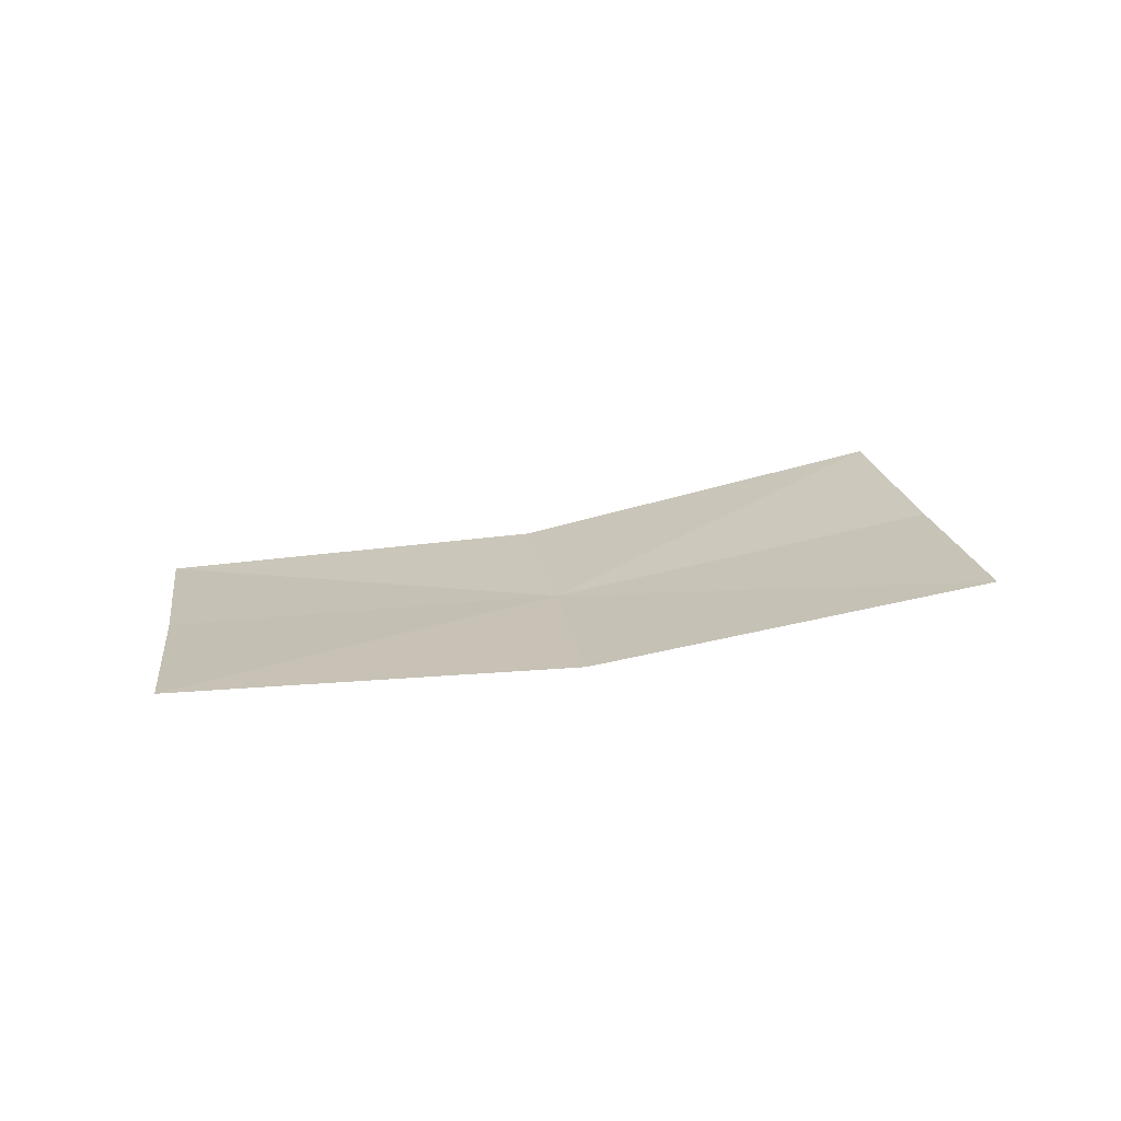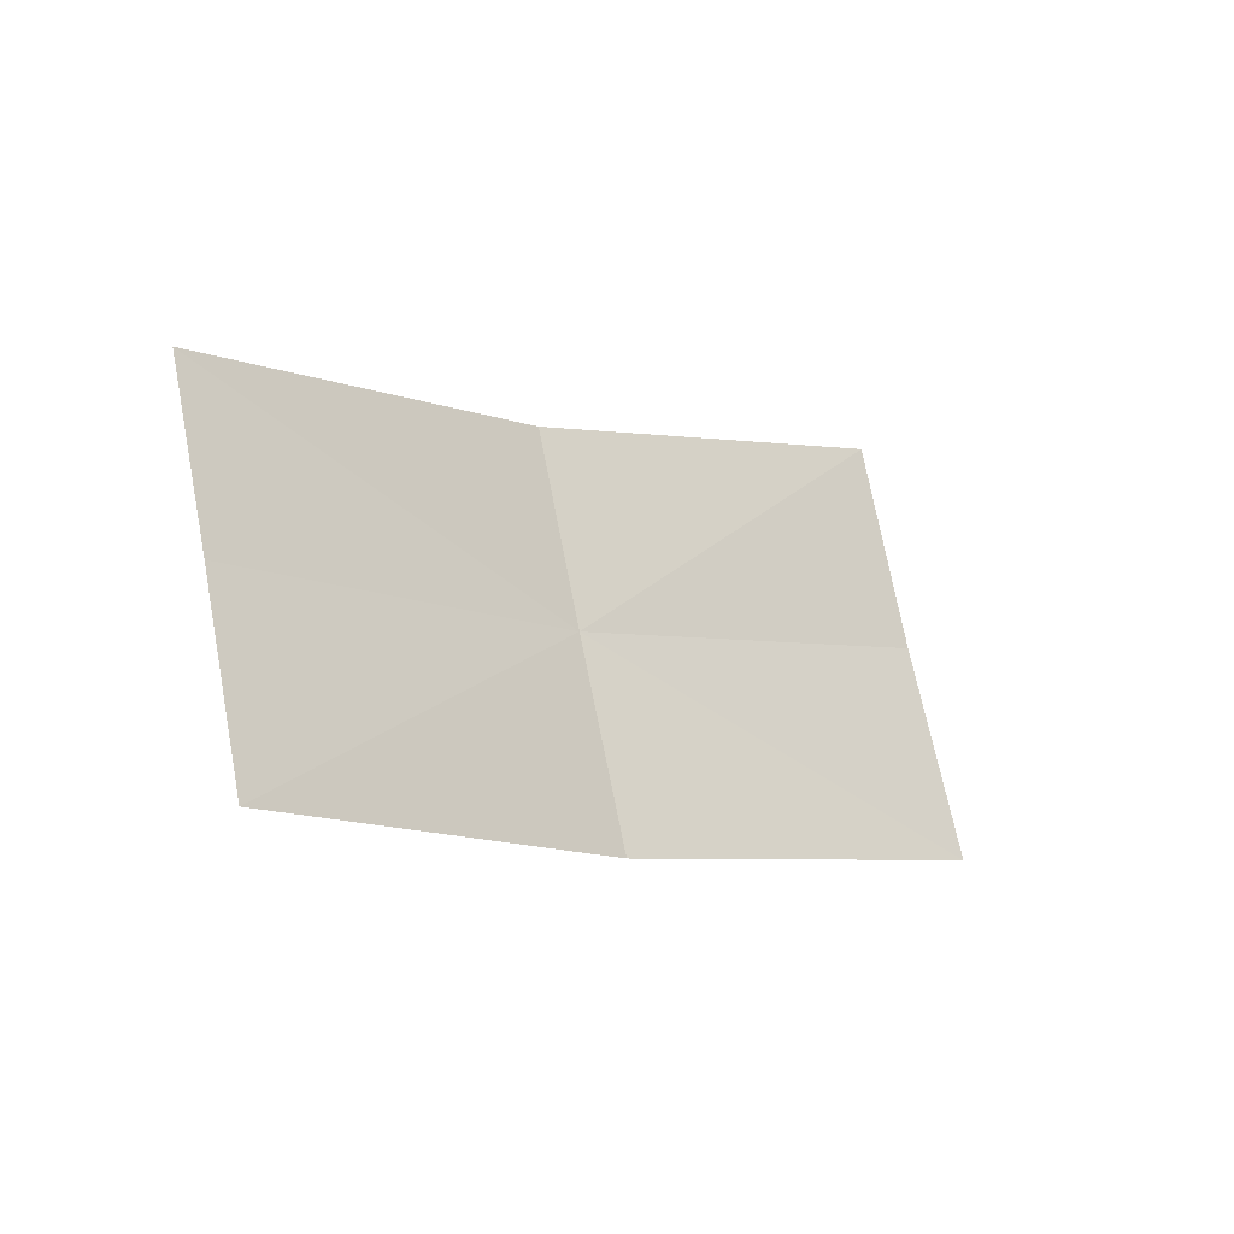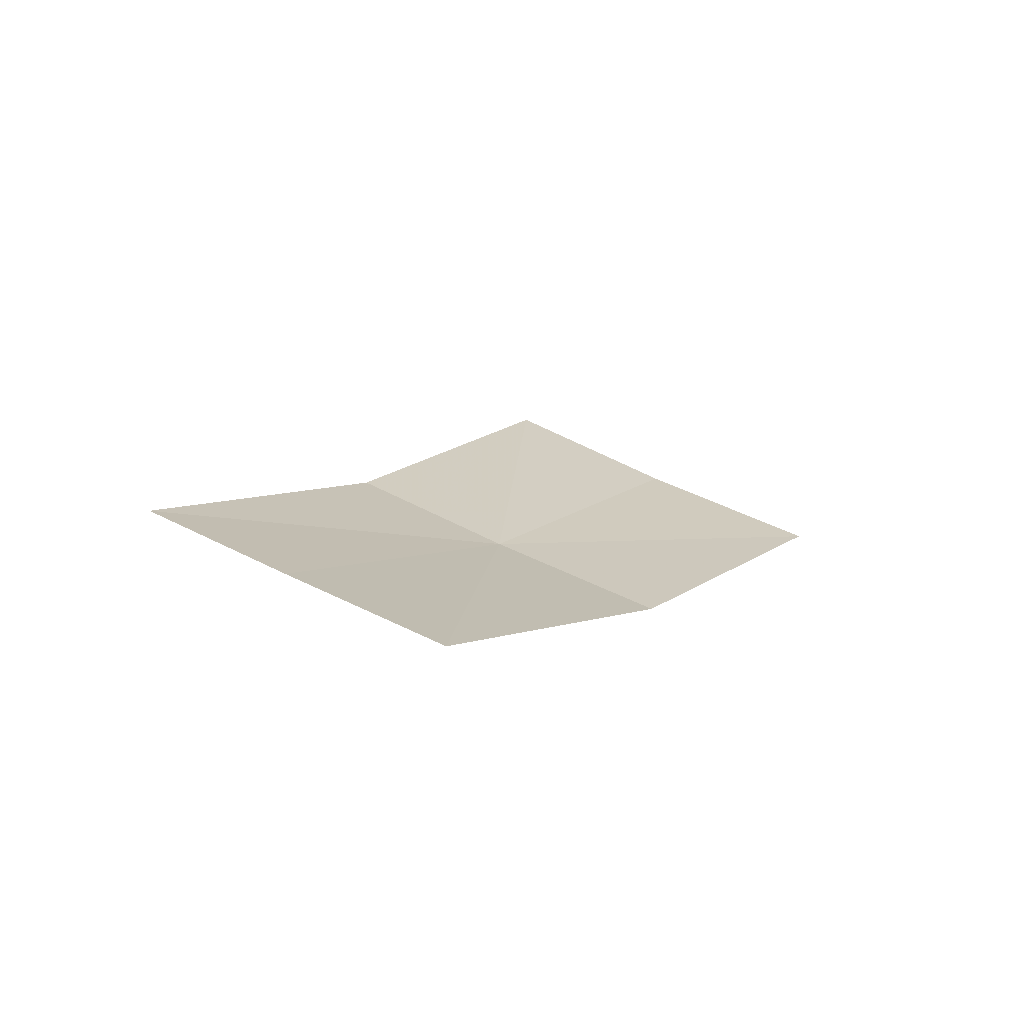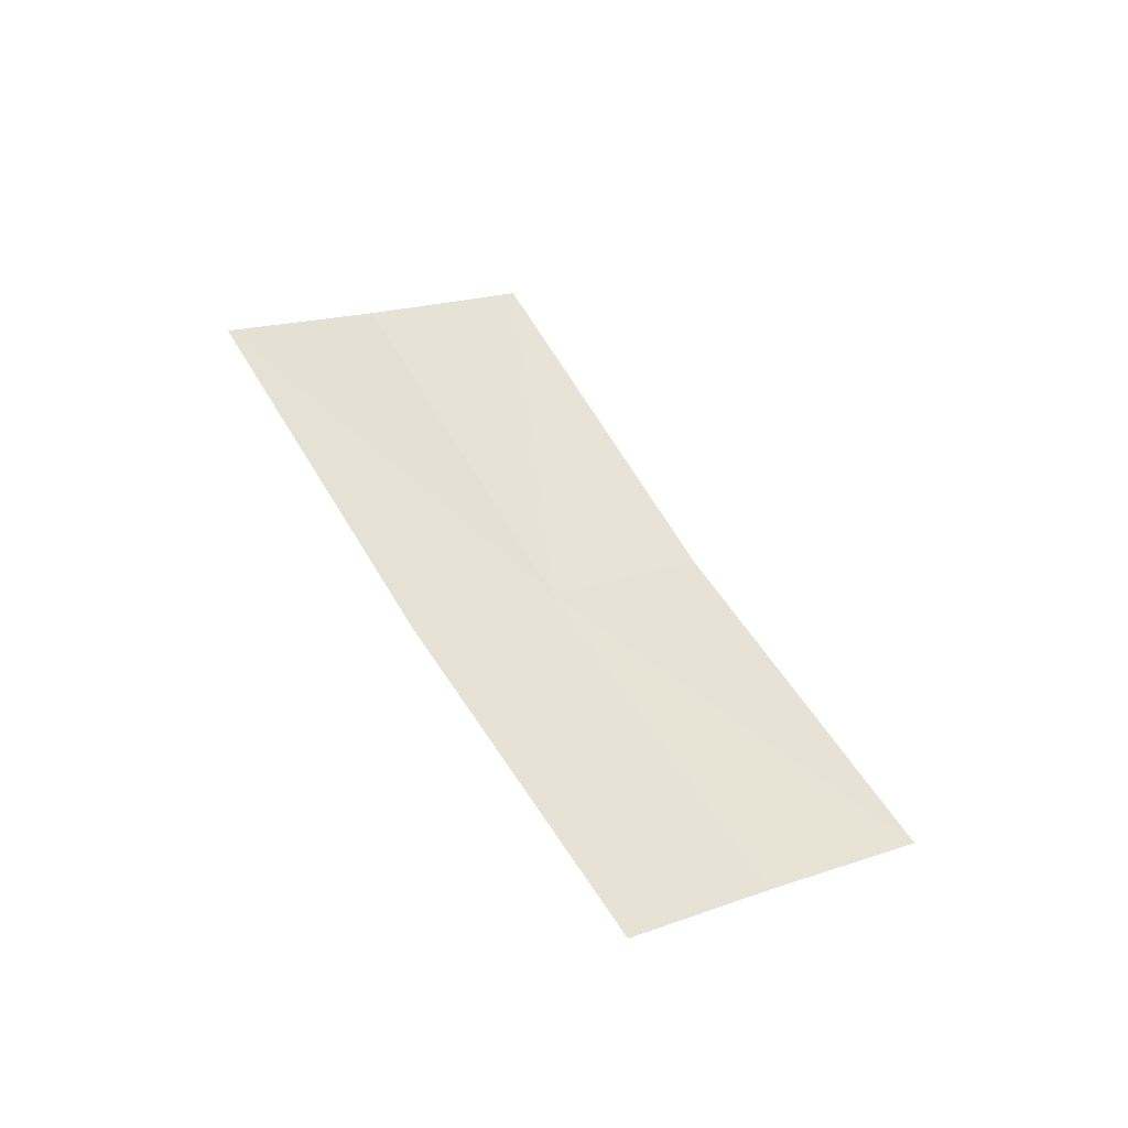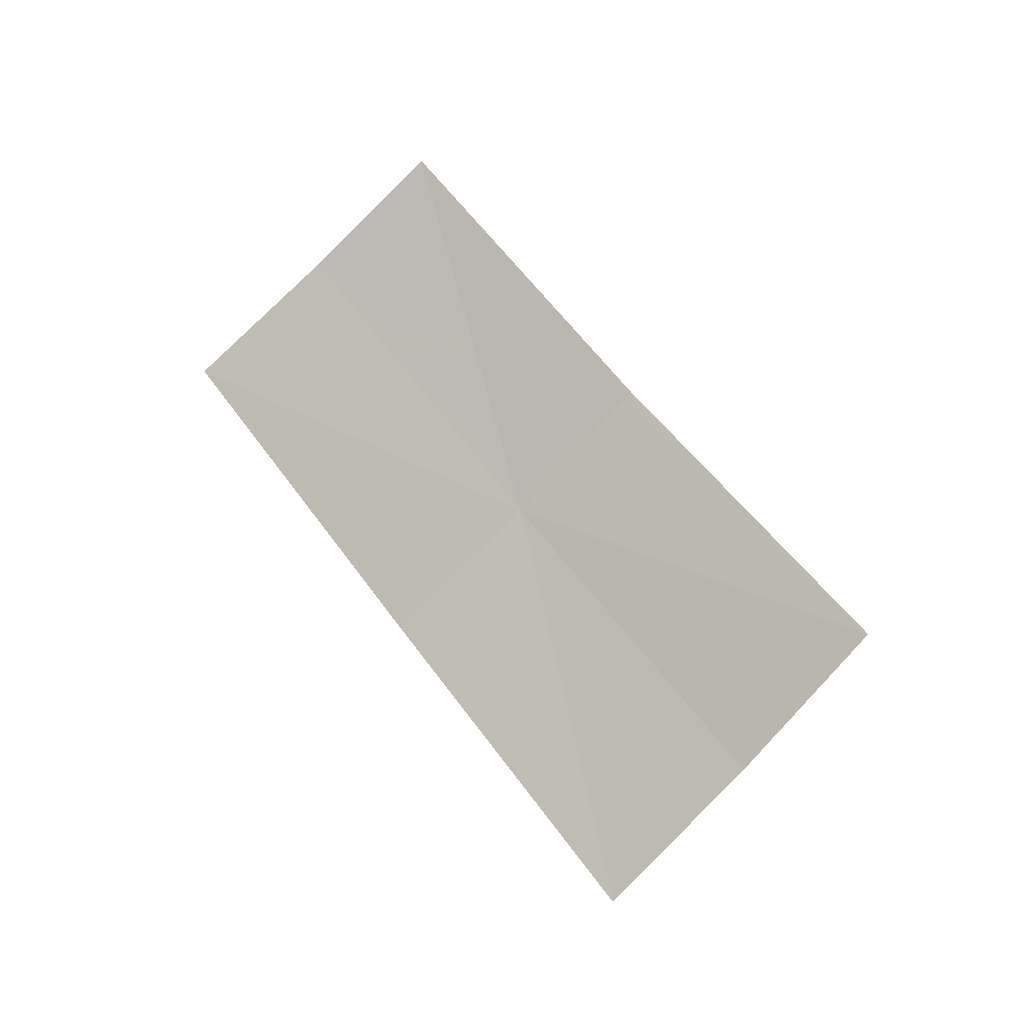
<metadata>
{"format":"obj","ext":"obj","renderer":"f3d","projection":"perspective","resolution":1024,"background":"white","views":[{"elev":-1.9,"azim":-151.8,"up":"+Y"},{"elev":-59.5,"azim":139.5,"up":"+Z"},{"elev":-1.2,"azim":154.3,"up":"+Y"},{"elev":48.9,"azim":92.3,"up":"+Y"},{"elev":75.4,"azim":-94.3,"up":"+Y"}]}
</metadata>
<code>
v -638.3 -343.9 -117.8
v -638 -343.7 -117.5
v -638.8 -343.4 -116.9
v -639.1 -343.6 -117.3
v -637.4 -343.9 -118.4
v -637.1 -343.8 -118
v -638.6 -344 -118.2
v -639.4 -343.8 -117.6
v -637.7 -344.1 -118.8
f 1 2 3
f 1 3 4
f 1 5 6
f 1 6 2
f 1 8 7
f 1 4 8
f 1 9 5
f 1 7 9

</code>
